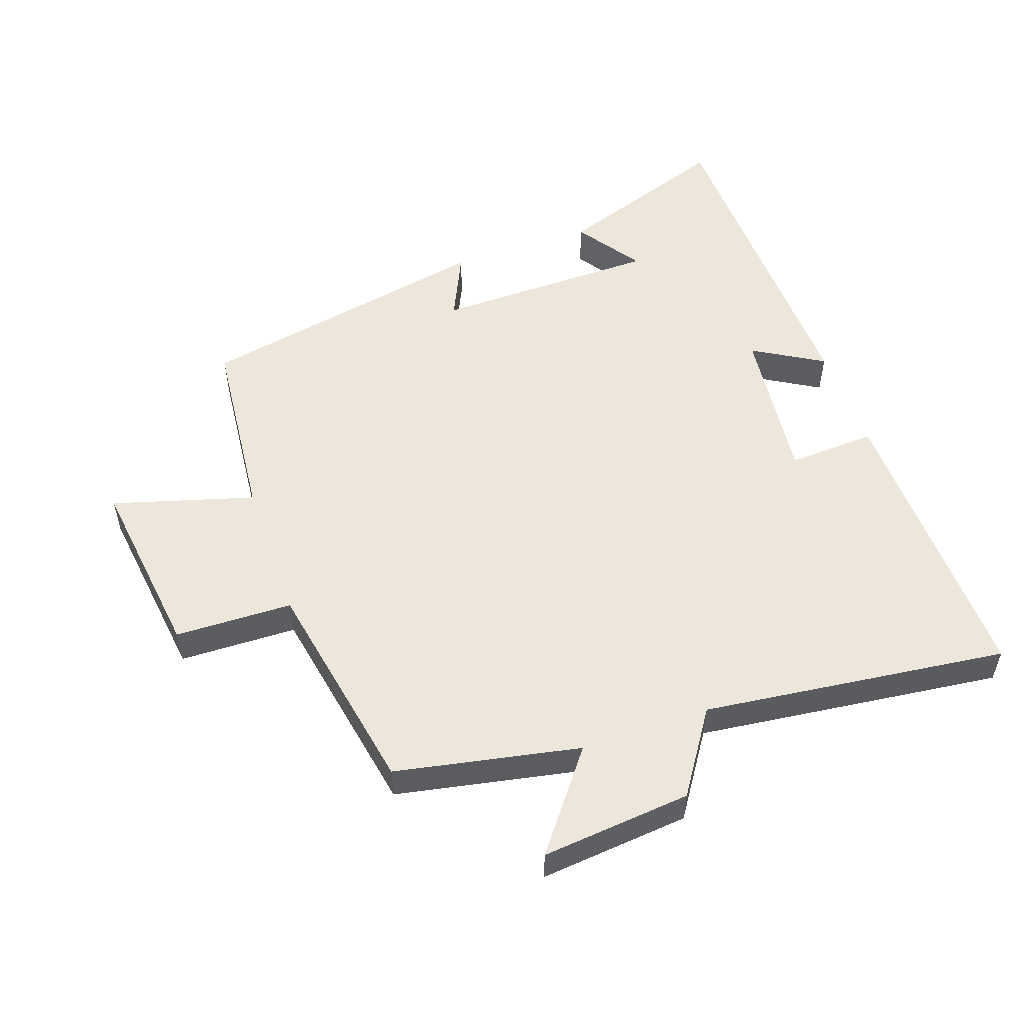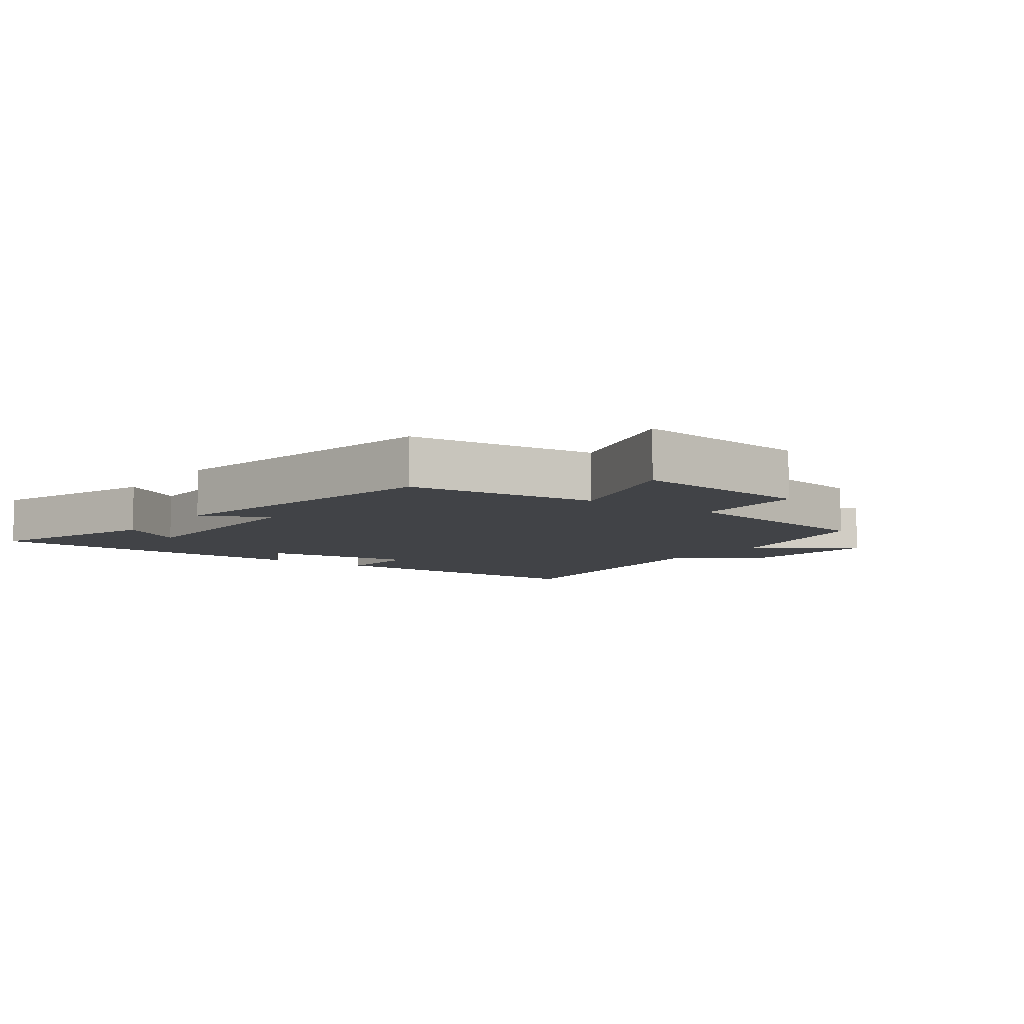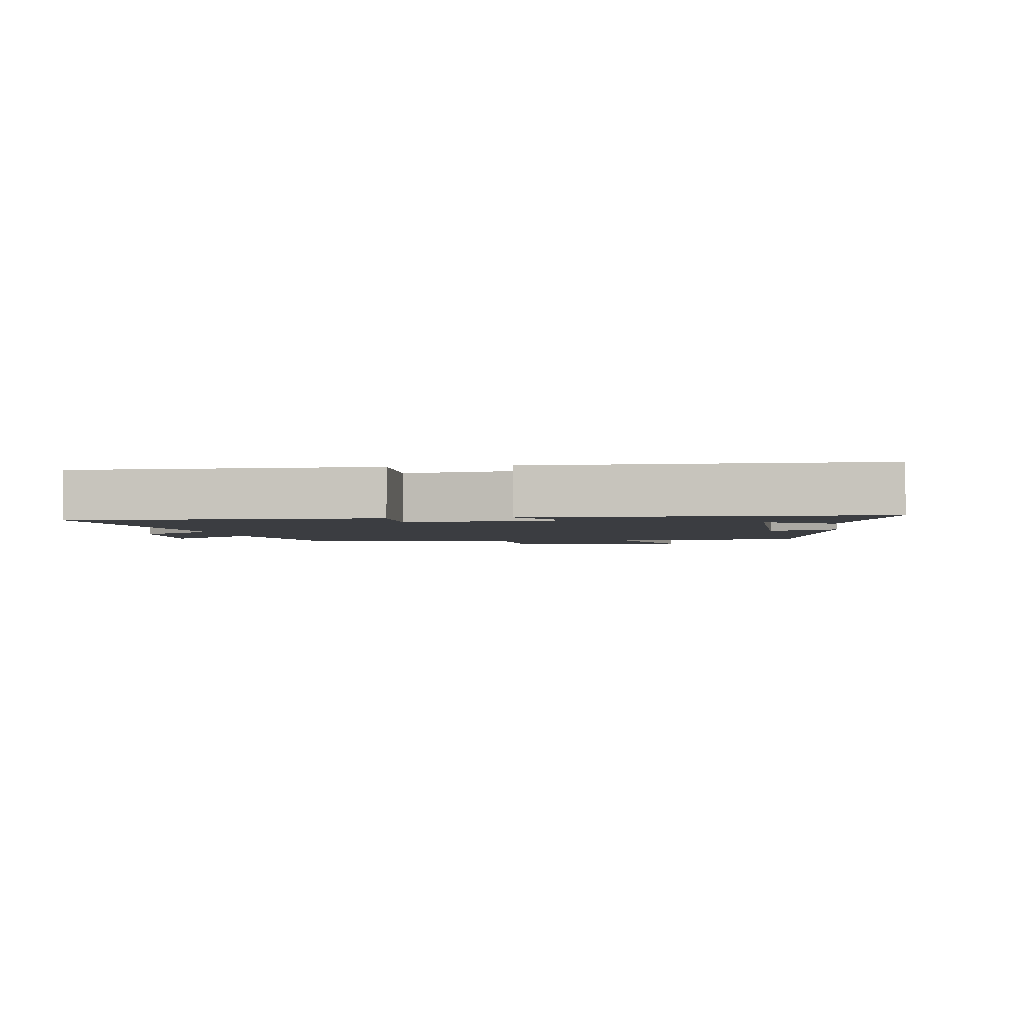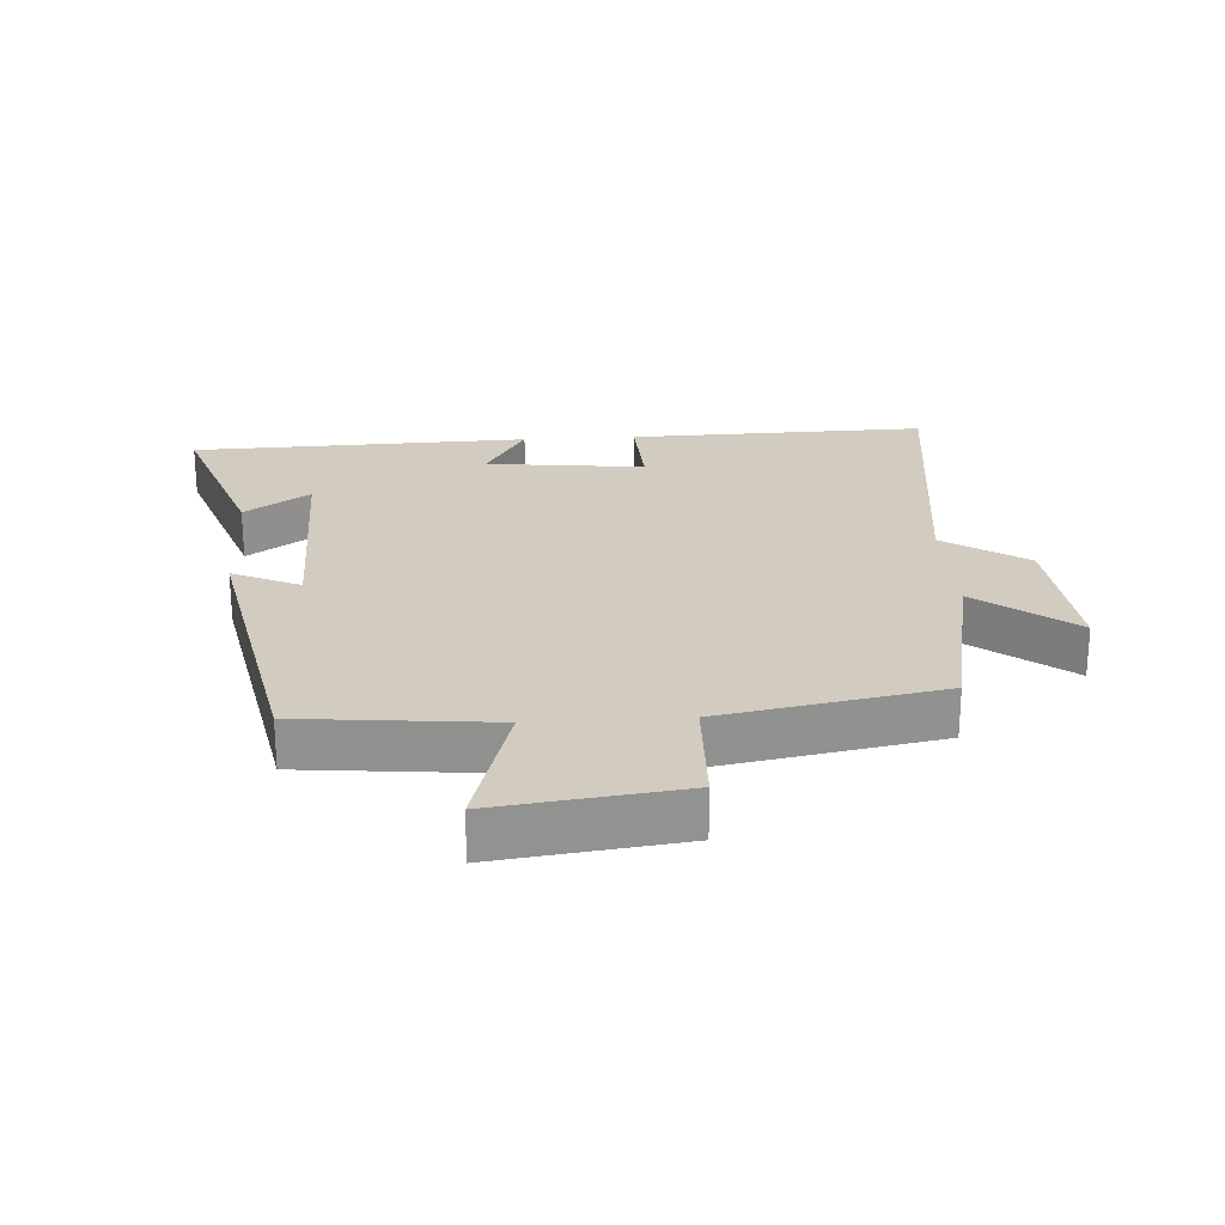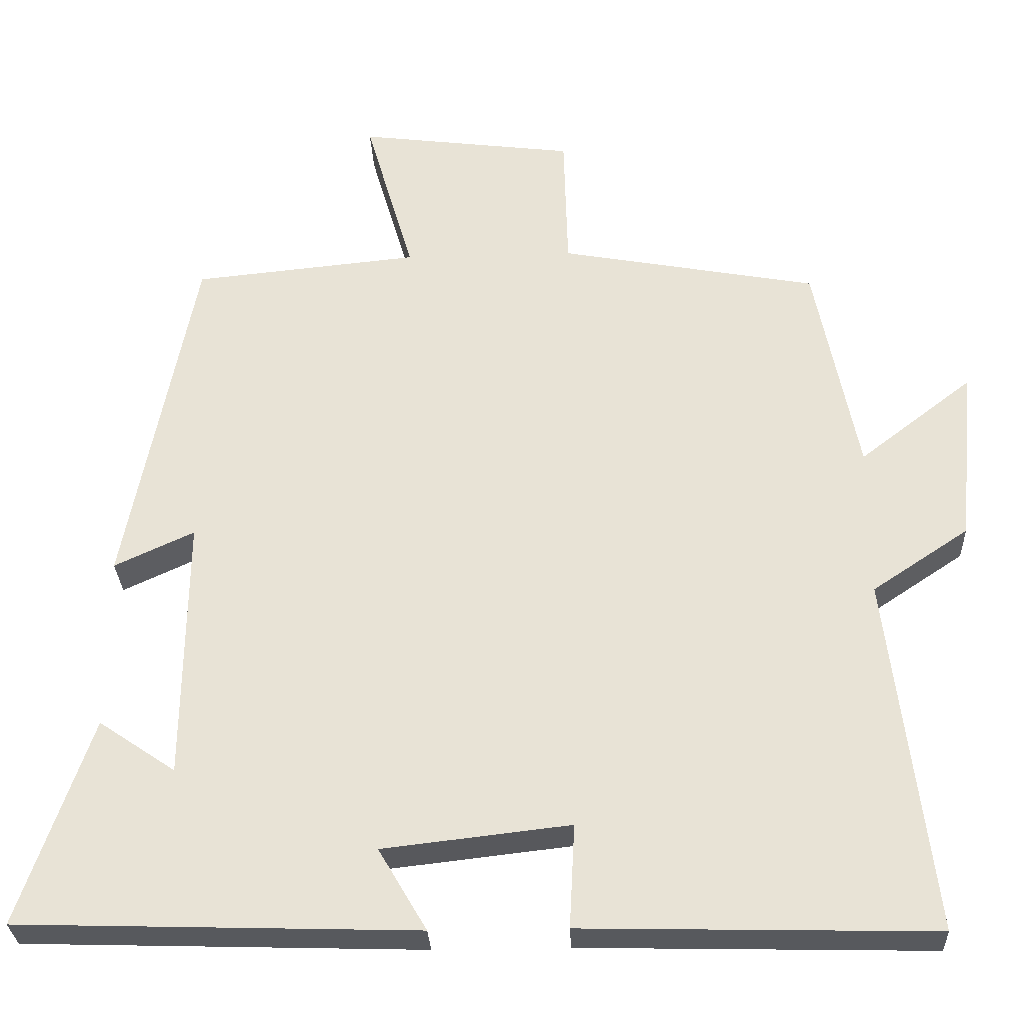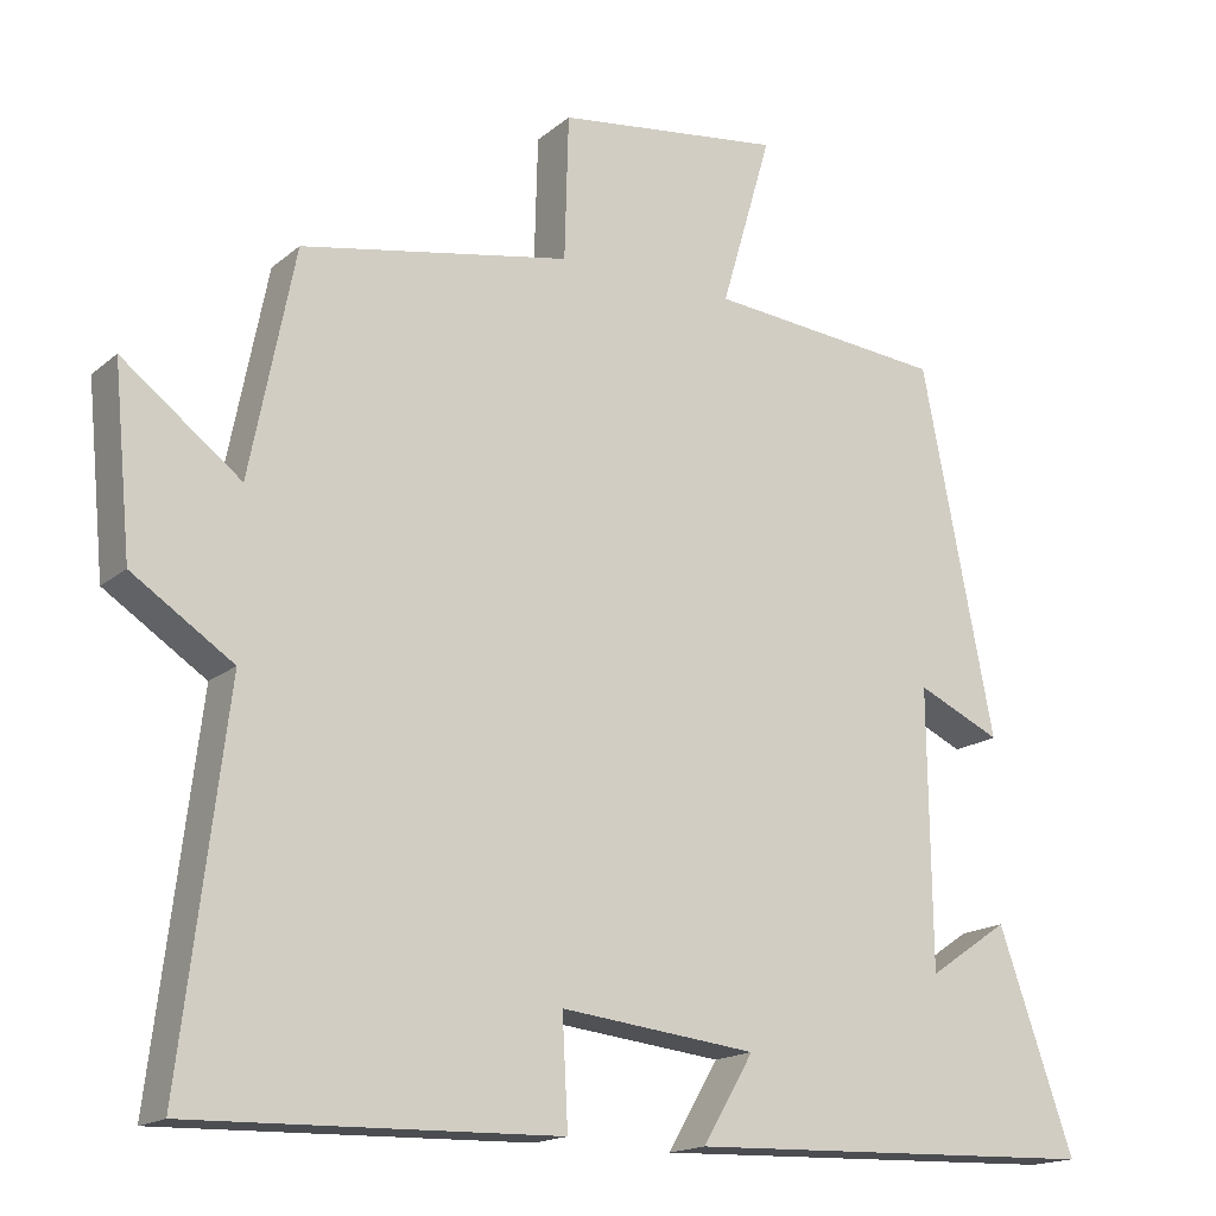
<metadata>
{"format":"obj","ext":"obj","renderer":"f3d","projection":"perspective","resolution":1024,"background":"white","views":[{"elev":53.5,"azim":70.7,"up":"+Y"},{"elev":-7.2,"azim":-35.5,"up":"+Y"},{"elev":-2.6,"azim":-170.5,"up":"+Y"},{"elev":24.1,"azim":-3.6,"up":"+Y"},{"elev":-29.3,"azim":2.5,"up":"+Z"},{"elev":-16.7,"azim":148.0,"up":"+Z"}]}
</metadata>
<code>
v -0.41 0.07 0.471
v -0.116 0.07 0.5
v -0.179 0.07 0.716
v 0.103 0.07 0.68
v 0.108 0.07 0.5
v 0.444 0.07 0.438
v 0.5 0.07 0.156
v 0.648 0.07 0.27
v 0.626 0.07 0.04
v 0.5 0.07 -0.044
v 0.557 0.07 -0.511
v 0.099 0.07 -0.5
v 0.106 0.07 -0.365
v -0.138 0.07 -0.393
v -0.075 0.07 -0.5
v -0.594 0.07 -0.484
v -0.5 0.07 -0.214
v -0.4 0.07 -0.282
v -0.396 0.07 0.062
v -0.5 0.07 0.014
v -0.41 0 0.471
v -0.116 0 0.5
v -0.179 0 0.716
v 0.103 0 0.68
v 0.108 0 0.5
v 0.444 0 0.438
v 0.5 0 0.156
v 0.648 0 0.27
v 0.626 0 0.04
v 0.5 0 -0.044
v 0.557 0 -0.511
v 0.099 0 -0.5
v 0.106 0 -0.365
v -0.138 0 -0.393
v -0.075 0 -0.5
v -0.594 0 -0.484
v -0.5 0 -0.214
v -0.4 0 -0.282
v -0.396 0 0.062
v -0.5 0 0.014
f 19 20 1 2
f 18 19 2
f 16 17 18
f 14 15 16 18
f 13 14 18 2
f 10 11 12 13
f 10 13 2
f 7 8 9 10
f 5 6 7 10
f 5 10 2 3
f 3 4 5
f 22 21 40 39
f 22 39 38
f 38 37 36
f 38 36 35 34
f 22 38 34 33
f 33 32 31 30
f 22 33 30
f 30 29 28 27
f 30 27 26 25
f 23 22 30 25
f 25 24 23
f 1 21 22 2
f 2 22 23 3
f 3 23 24 4
f 4 24 25 5
f 5 25 26 6
f 6 26 27 7
f 7 27 28 8
f 8 28 29 9
f 9 29 30 10
f 10 30 31 11
f 11 31 32 12
f 12 32 33 13
f 13 33 34 14
f 14 34 35 15
f 15 35 36 16
f 16 36 37 17
f 17 37 38 18
f 18 38 39 19
f 19 39 40 20
f 20 40 21 1

</code>
